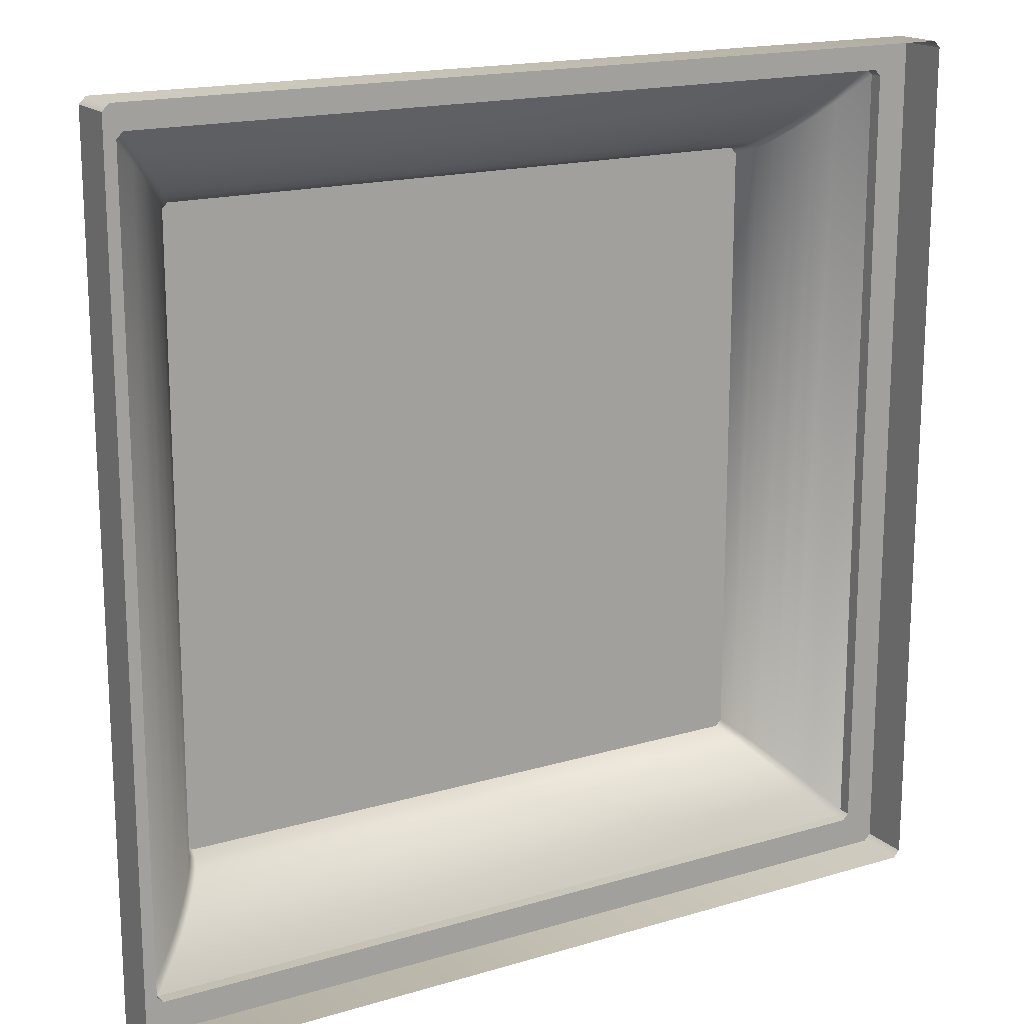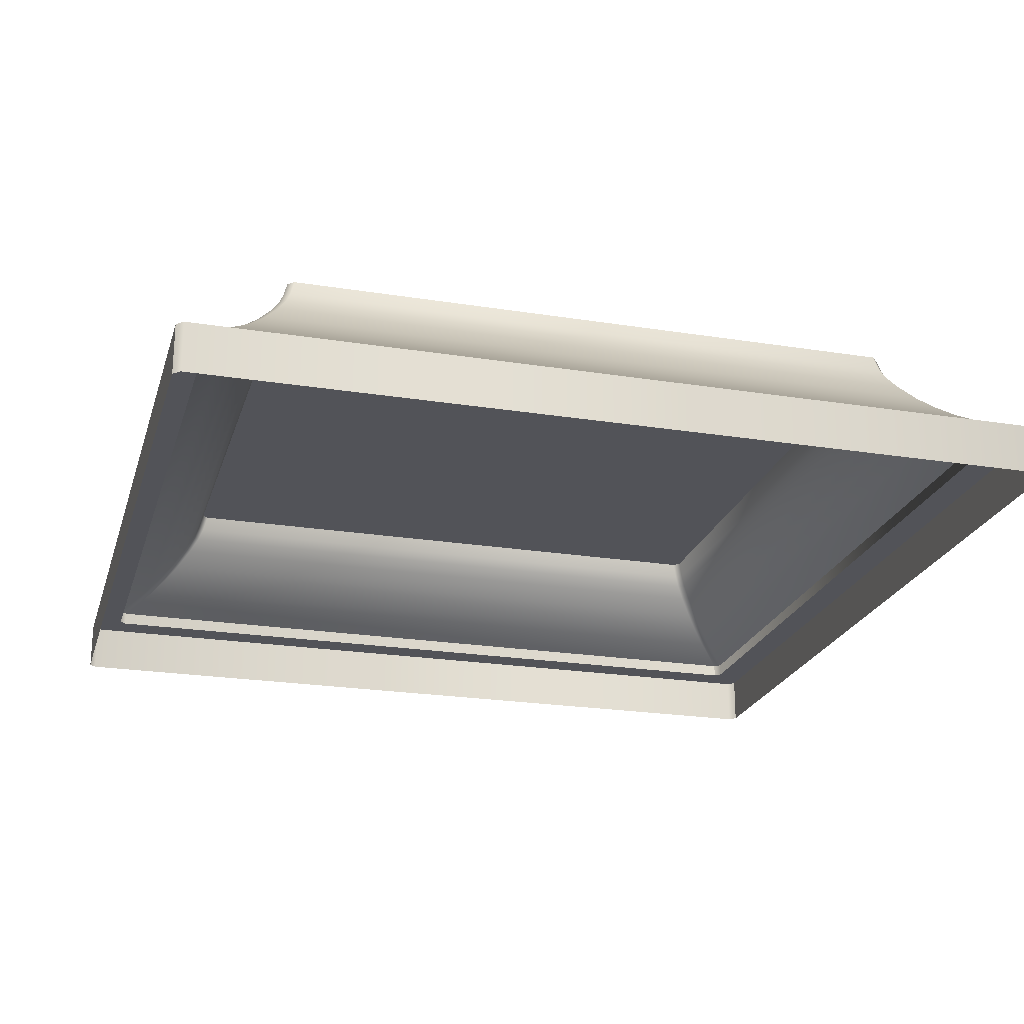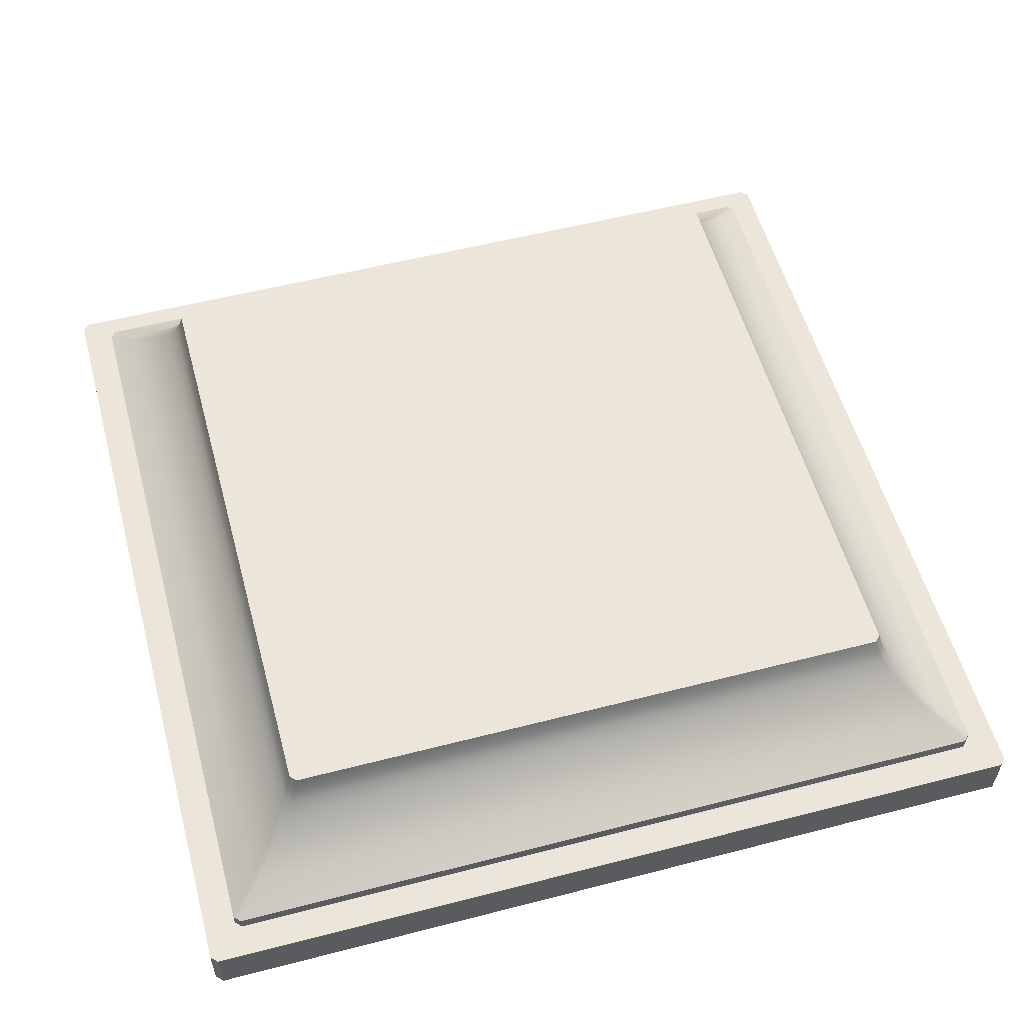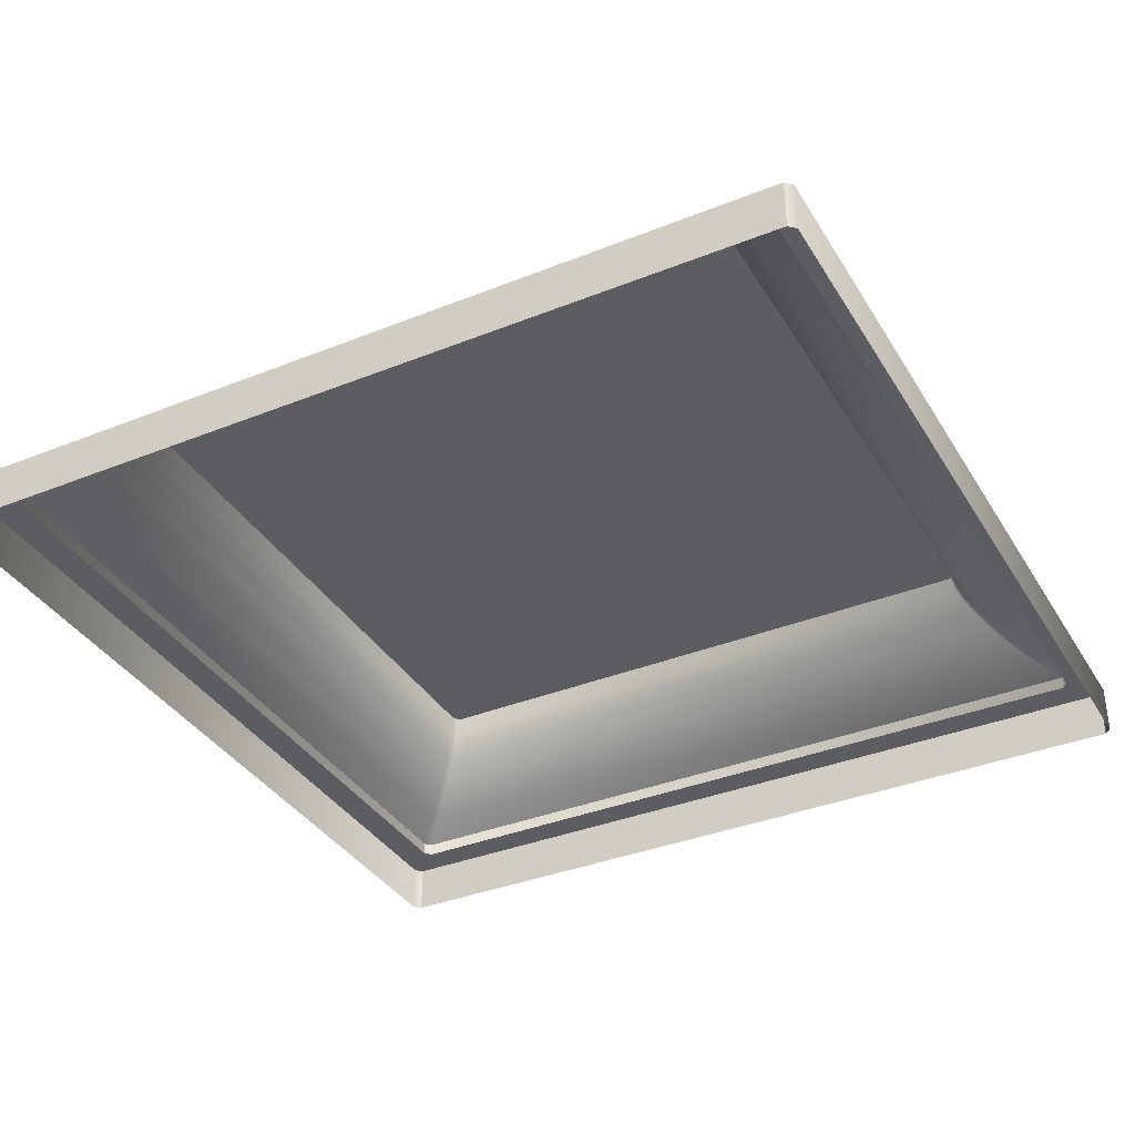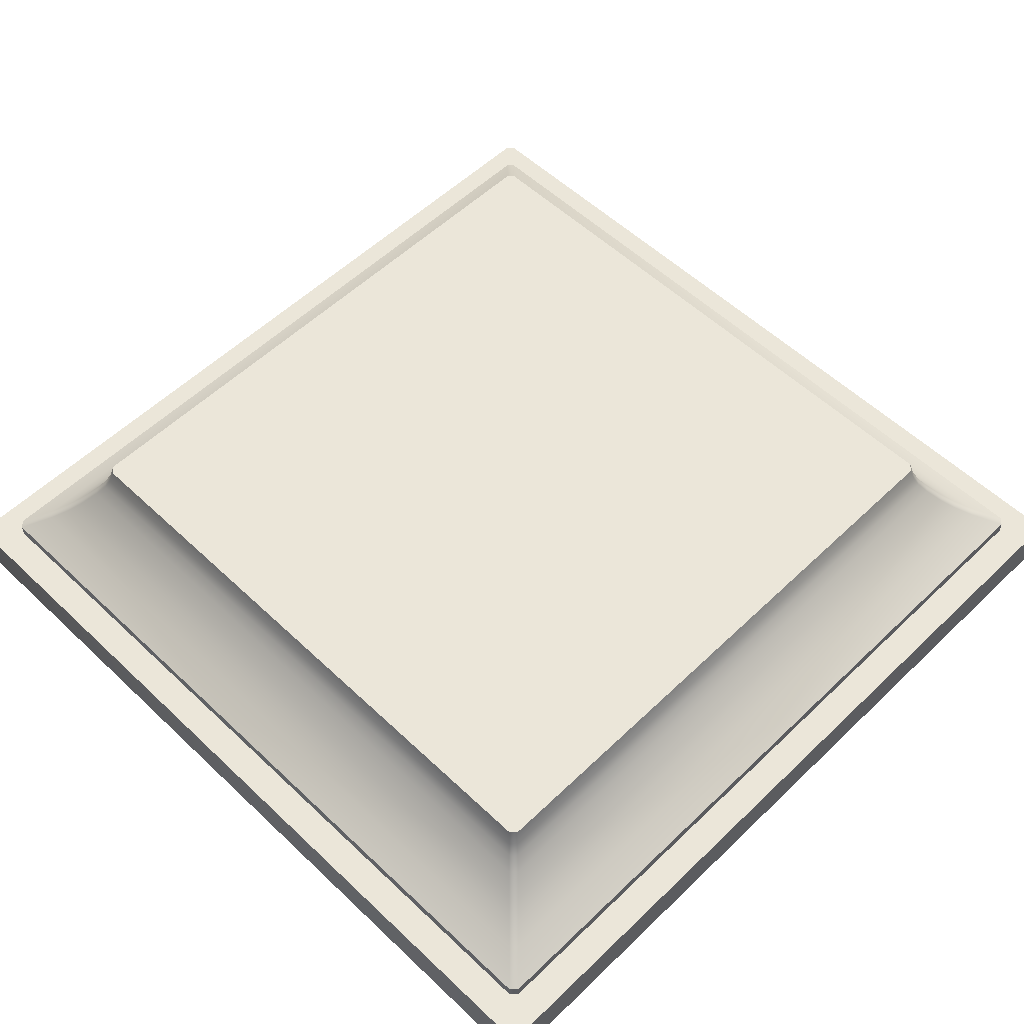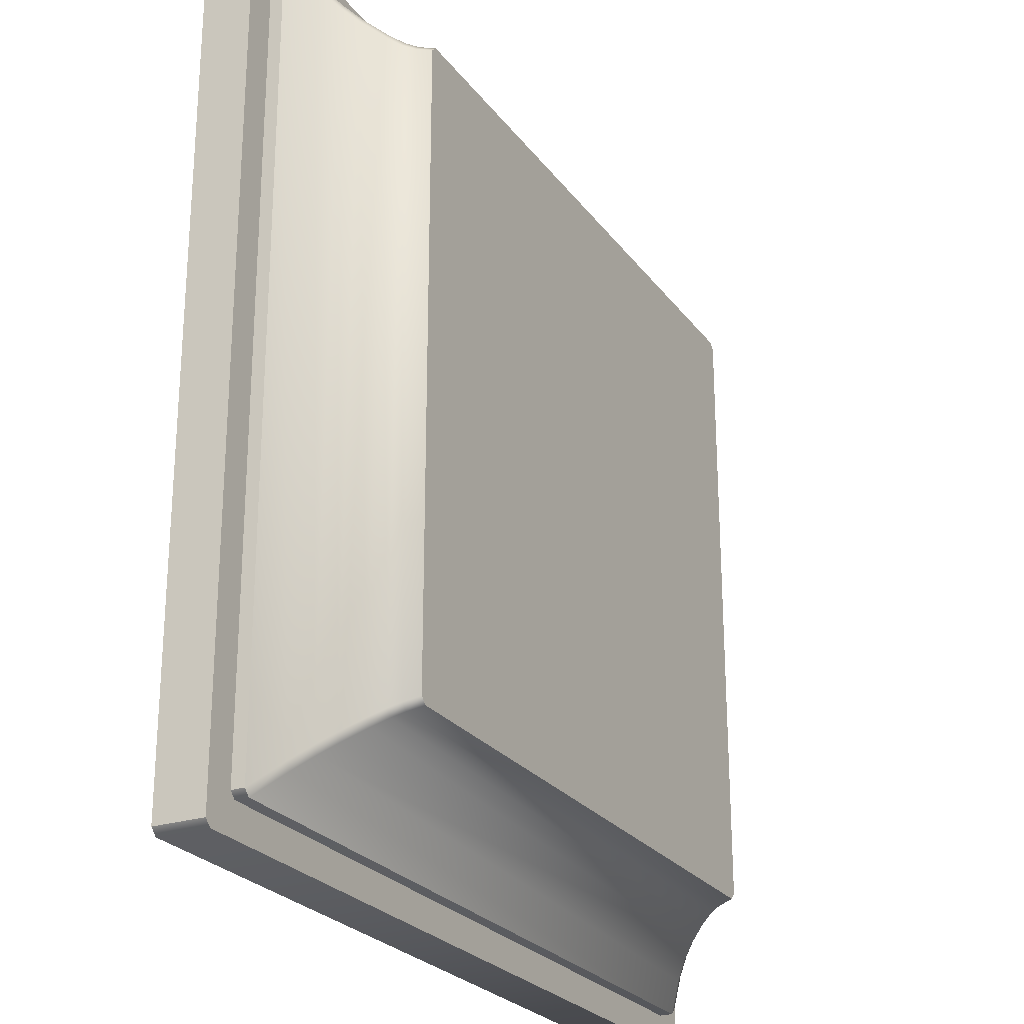
<metadata>
{"format":"obj","ext":"obj","renderer":"f3d","projection":"perspective","resolution":1024,"background":"white","views":[{"elev":17.2,"azim":-30.8,"up":"+Z"},{"elev":-22.6,"azim":164.6,"up":"+Y"},{"elev":55.4,"azim":-105.2,"up":"+Y"},{"elev":-36.3,"azim":117.6,"up":"+Y"},{"elev":55.5,"azim":44.8,"up":"+Y"},{"elev":-25.0,"azim":117.7,"up":"+Z"}]}
</metadata>
<code>
v -1.758 0.8486 -1.725
v -1.758 0.8486 1.725
v -1.736 0.9325 1.702
v -1.736 0.9325 -1.702
v -1.724 0.8486 -1.759
v -1.702 0.9325 -1.737
v -2.172 0.3465 -2.207
v -2.207 0.3465 -2.173
v -2.061 0.4548 -2.028
v -2.027 0.4548 -2.062
v -1.785 0.7859 -1.751
v -1.751 0.7859 -1.785
v -1.797 0.7106 -1.832
v -1.832 0.7106 -1.798
v -1.941 0.5344 -1.975
v -1.975 0.5344 -1.941
v -1.907 0.6102 -1.873
v -1.872 0.6102 -1.907
v -1.975 0.5344 1.941
v -1.907 0.6102 1.873
v -1.785 0.7859 1.751
v -1.724 0.8486 1.759
v -1.702 0.9325 1.737
v -2.061 0.4548 2.028
v -2.207 0.3465 2.173
v -2.172 0.3465 2.207
v -2.027 0.4548 2.062
v -1.797 0.7106 1.832
v -1.751 0.7859 1.785
v -1.832 0.7106 1.798
v -1.941 0.5344 1.975
v -1.872 0.6102 1.907
v 2.172 0.3465 2.207
v 2.027 0.4548 2.062
v 1.797 0.7106 1.832
v 1.751 0.7859 1.785
v 1.872 0.6102 1.907
v 1.941 0.5344 1.975
v 1.724 0.8486 1.759
v 1.758 0.8486 1.725
v 1.736 0.9325 1.702
v 1.702 0.9325 1.737
v 2.207 0.3465 2.173
v 2.061 0.4548 2.028
v 1.785 0.7859 1.751
v 1.832 0.7106 1.798
v 1.975 0.5344 1.941
v 1.907 0.6102 1.873
v -2.172 0.2747 -2.207
v -2.207 0.2747 -2.173
v -2.207 0.2747 2.173
v -2.172 0.2747 2.207
v 2.172 0.2747 2.207
v 2.207 0.2747 2.173
v -2.342 0.2747 -2.379
v -2.379 0.2747 -2.342
v -2.379 0.2747 2.342
v -2.342 0.2747 2.379
v 2.342 0.2747 2.379
v 2.379 0.2747 2.342
v -2.342 0 -2.379
v -2.379 0 -2.342
v -2.379 0 2.342
v -2.342 0 2.379
v 2.342 0 2.379
v 2.379 0 2.342
v 1.758 0.8486 -1.725
v 1.736 0.9325 -1.702
v 1.975 0.5344 -1.941
v 1.907 0.6102 -1.873
v 1.785 0.7859 -1.751
v 1.724 0.8486 -1.759
v 1.702 0.9325 -1.737
v 2.061 0.4548 -2.028
v 2.207 0.3465 -2.173
v 2.172 0.3465 -2.207
v 2.027 0.4548 -2.062
v 1.797 0.7106 -1.832
v 1.751 0.7859 -1.785
v 1.832 0.7106 -1.798
v 1.941 0.5344 -1.975
v 1.872 0.6102 -1.907
v 2.207 0.2747 -2.173
v 2.172 0.2747 -2.207
v 2.379 0.2747 -2.342
v 2.342 0.2747 -2.379
v 2.379 0 -2.342
v 2.342 0 -2.379
f 1 2 3
f 1 3 4
f 5 1 4
f 5 4 6
f 7 8 9
f 7 9 10
f 11 12 13
f 11 13 14
f 15 16 17
f 15 17 18
f 10 9 16
f 10 16 15
f 14 13 18
f 14 18 17
f 1 5 12
f 1 12 11
f 16 19 20
f 16 20 17
f 11 21 2
f 11 2 1
f 3 2 22
f 3 22 23
f 24 25 26
f 24 26 27
f 28 29 21
f 28 21 30
f 20 19 31
f 20 31 32
f 19 24 27
f 19 27 31
f 32 28 30
f 32 30 20
f 29 22 2
f 29 2 21
f 27 26 33
f 27 33 34
f 29 28 35
f 29 35 36
f 37 32 31
f 37 31 38
f 28 32 37
f 28 37 35
f 31 27 34
f 31 34 38
f 22 29 36
f 22 36 39
f 39 40 41
f 39 41 42
f 33 43 44
f 33 44 34
f 45 36 35
f 45 35 46
f 38 47 48
f 38 48 37
f 34 44 47
f 34 47 38
f 46 35 37
f 46 37 48
f 40 39 36
f 40 36 45
f 42 23 22
f 42 22 39
f 8 25 24
f 8 24 9
f 14 30 21
f 14 21 11
f 17 20 30
f 17 30 14
f 9 24 19
f 9 19 16
f 49 50 8
f 49 8 7
f 8 50 51
f 8 51 25
f 52 53 33
f 52 33 26
f 51 52 26
f 51 26 25
f 53 54 43
f 53 43 33
f 55 56 50
f 55 50 49
f 56 57 51
f 56 51 50
f 58 59 53
f 58 53 52
f 57 58 52
f 57 52 51
f 59 60 54
f 59 54 53
f 55 61 62
f 55 62 56
f 56 62 63
f 56 63 57
f 58 64 65
f 58 65 59
f 57 63 64
f 57 64 58
f 59 65 66
f 59 66 60
f 40 67 68
f 40 68 41
f 47 69 70
f 47 70 48
f 45 71 67
f 45 67 40
f 68 67 72
f 68 72 73
f 74 75 76
f 74 76 77
f 78 79 71
f 78 71 80
f 70 69 81
f 70 81 82
f 69 74 77
f 69 77 81
f 82 78 80
f 82 80 70
f 79 72 67
f 79 67 71
f 77 76 7
f 77 7 10
f 79 78 13
f 79 13 12
f 18 82 81
f 18 81 15
f 78 82 18
f 78 18 13
f 81 77 10
f 81 10 15
f 72 79 12
f 72 12 5
f 6 73 72
f 6 72 5
f 43 75 74
f 43 74 44
f 46 80 71
f 46 71 45
f 48 70 80
f 48 80 46
f 44 74 69
f 44 69 47
f 43 54 83
f 43 83 75
f 84 49 7
f 84 7 76
f 83 84 76
f 83 76 75
f 60 85 83
f 60 83 54
f 86 55 49
f 86 49 84
f 85 86 84
f 85 84 83
f 60 66 87
f 60 87 85
f 86 88 61
f 86 61 55
f 85 87 88
f 85 88 86
f 41 68 73
f 41 73 42
f 73 6 4
f 73 4 42
f 4 3 23
f 4 23 42

</code>
